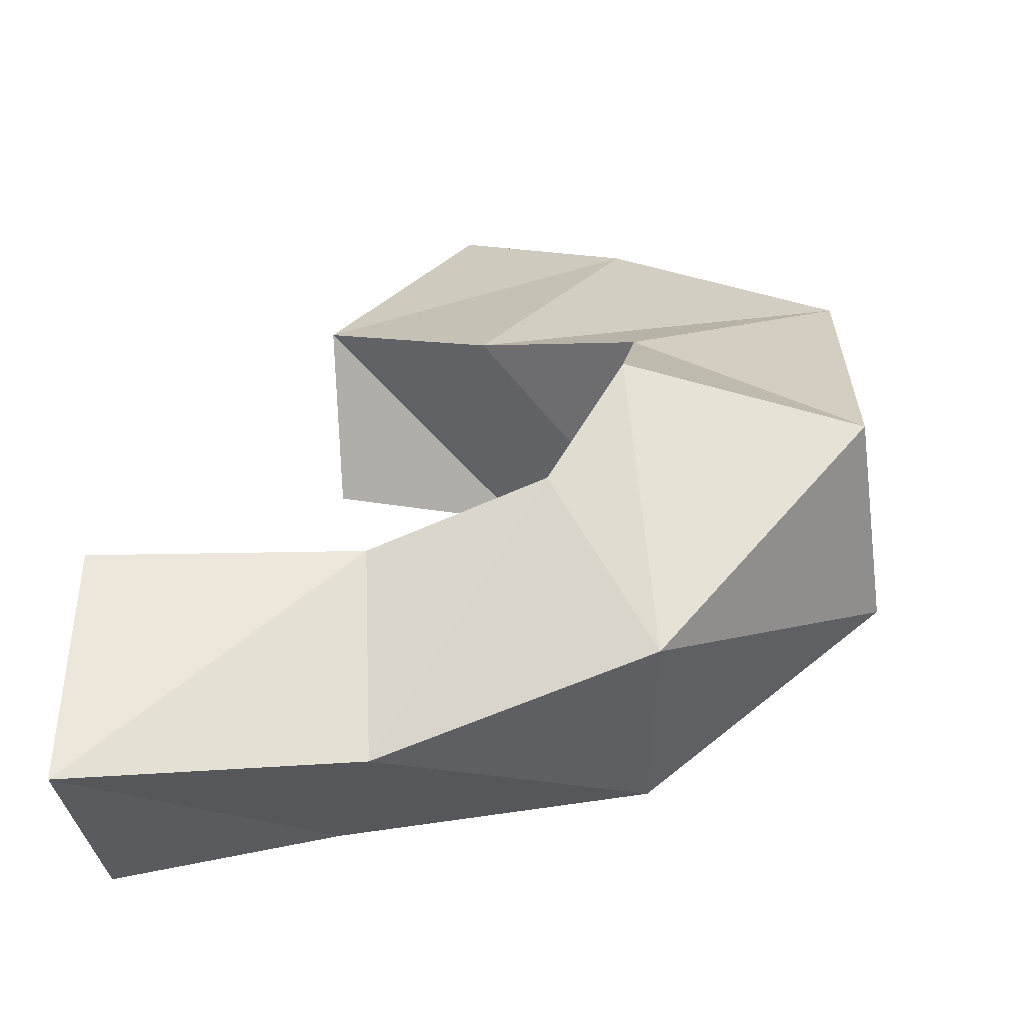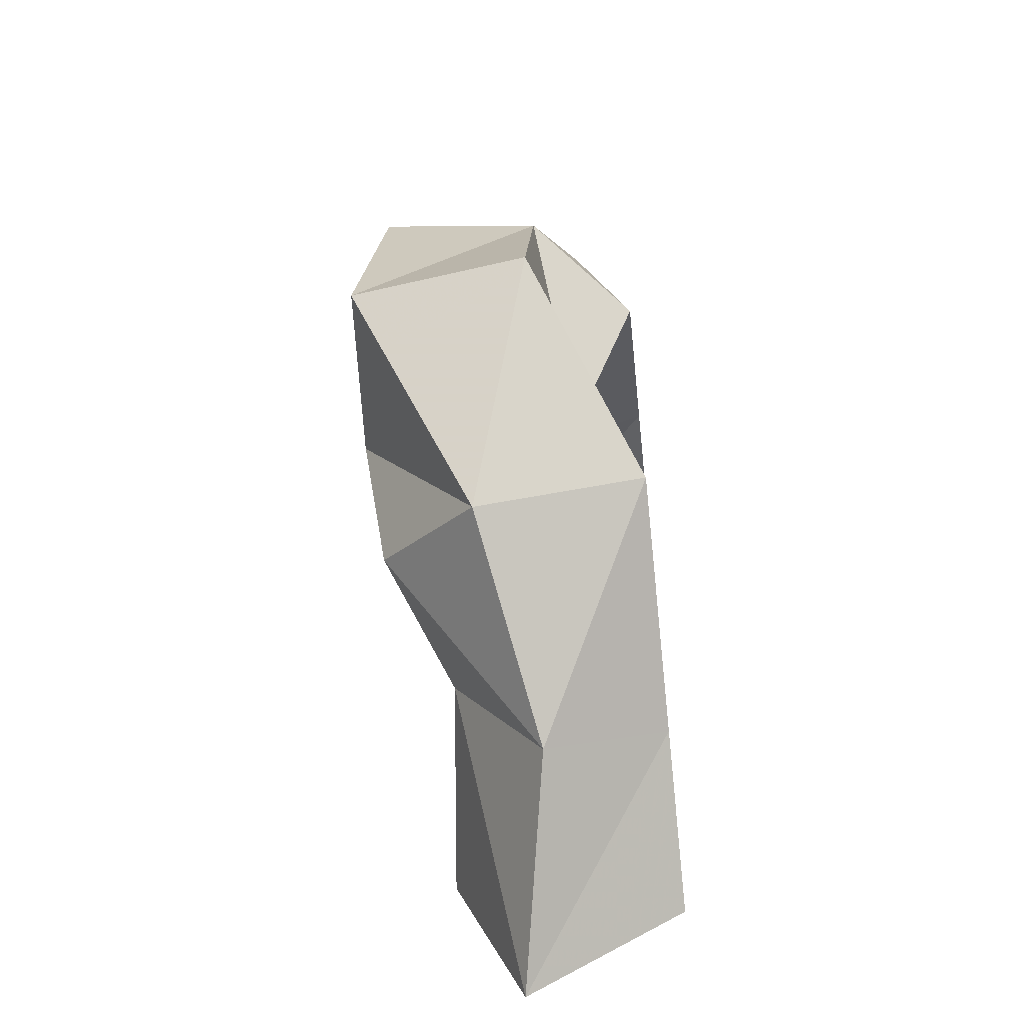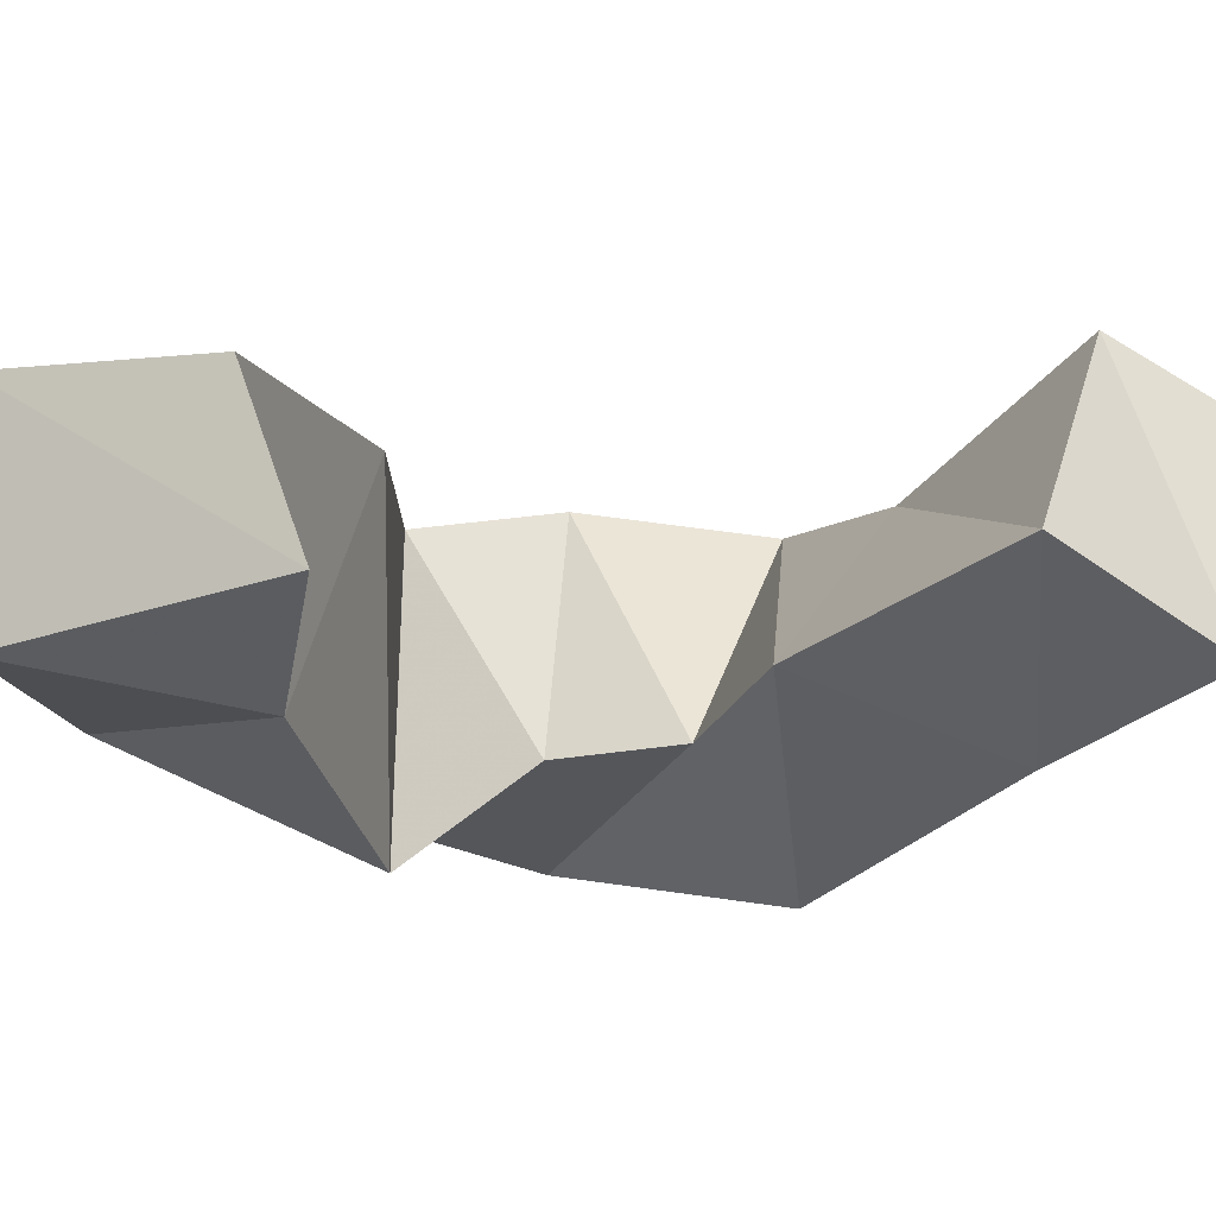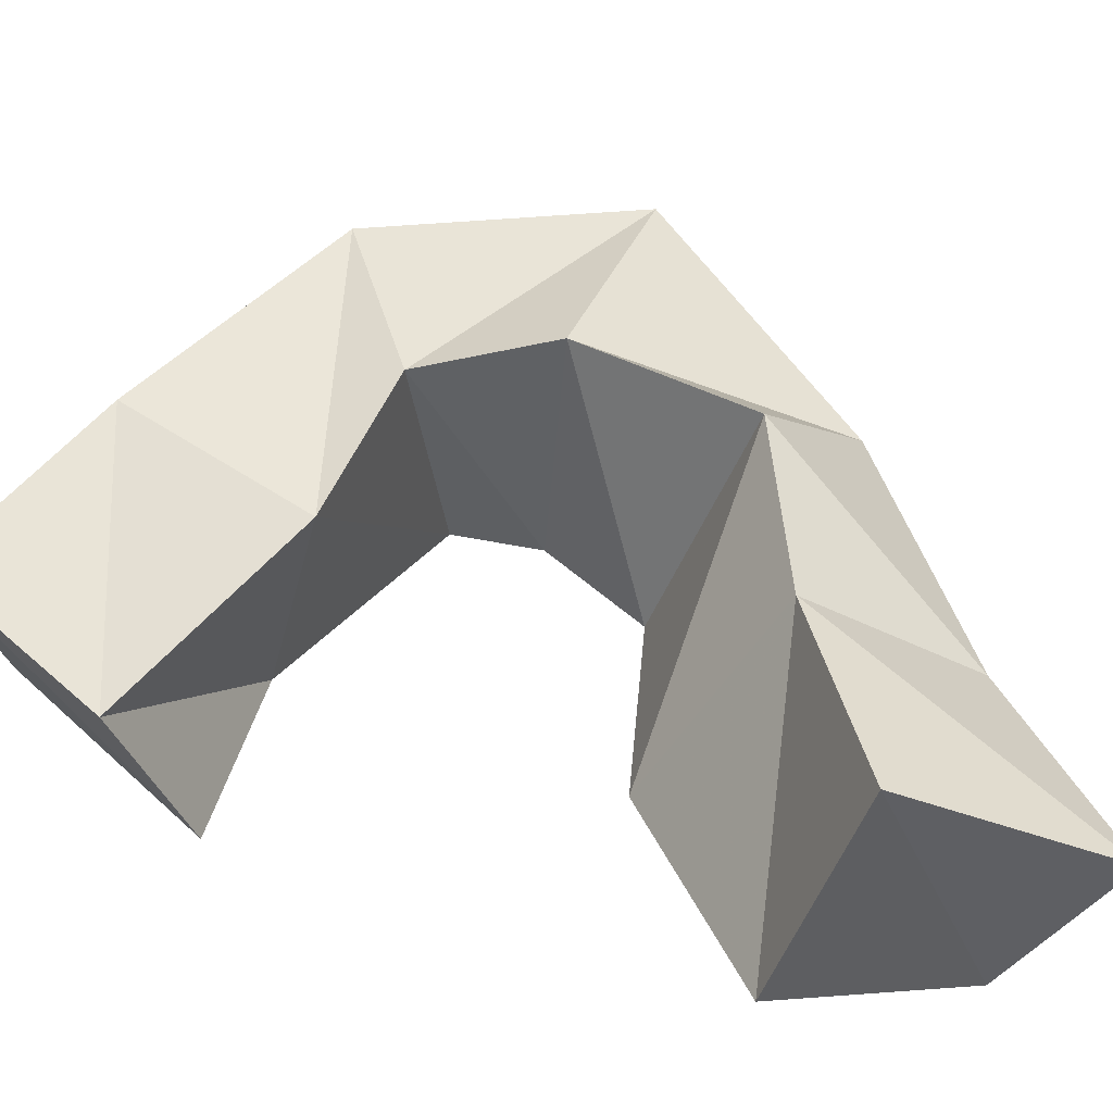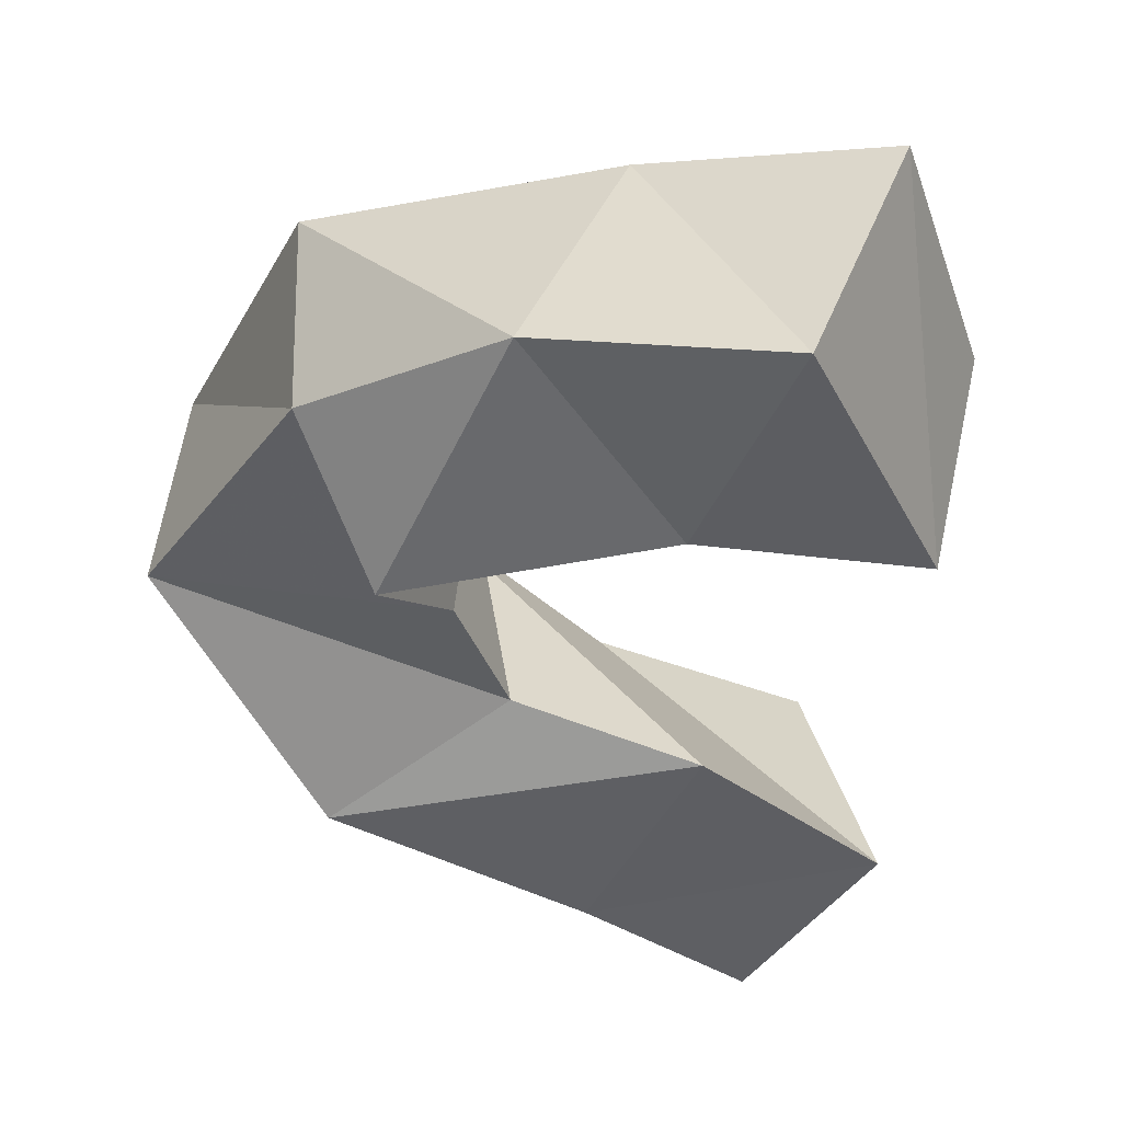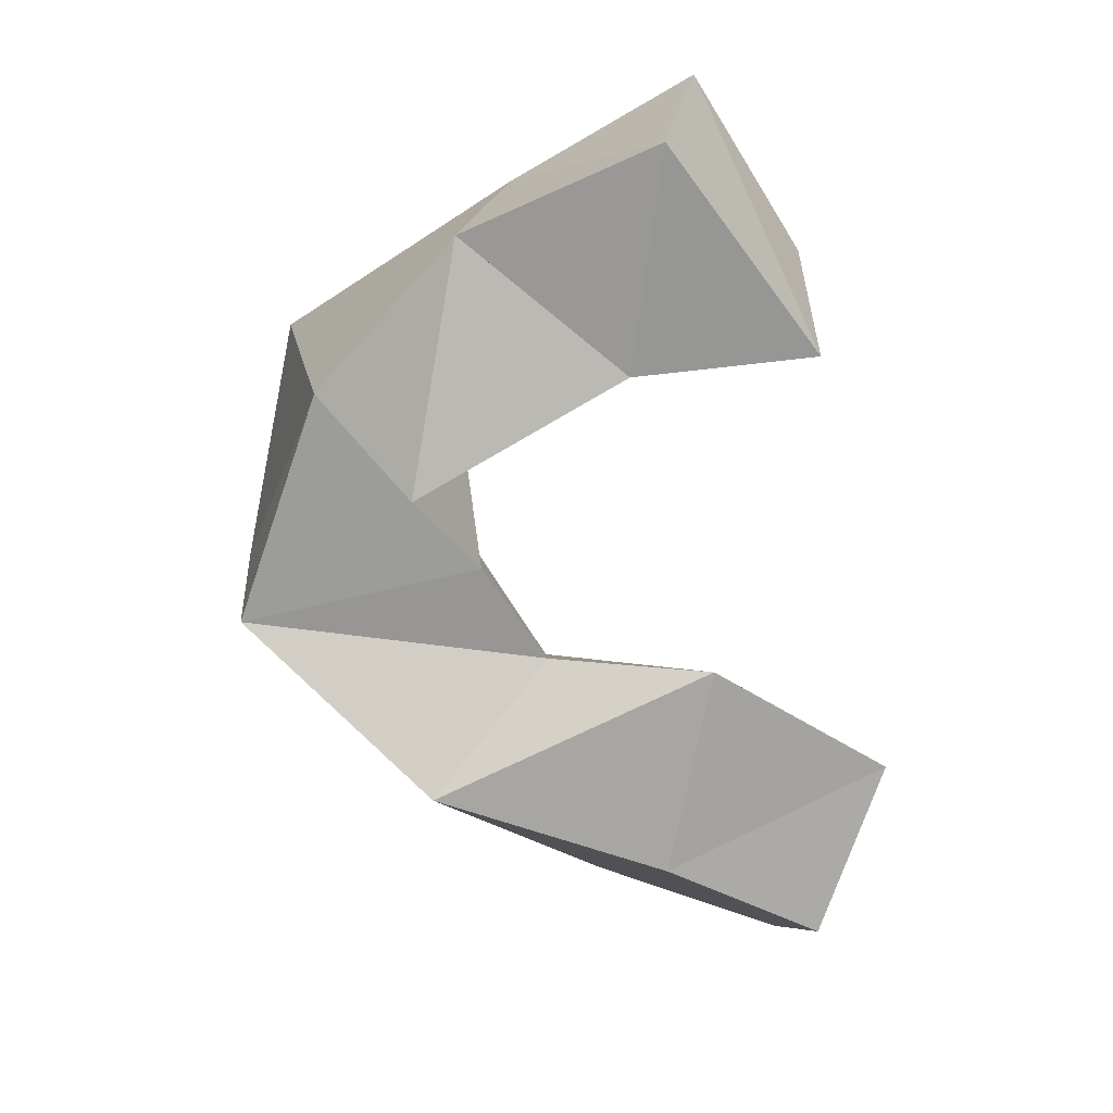
<metadata>
{"format":"obj","ext":"obj","renderer":"f3d","projection":"perspective","resolution":1024,"background":"white","views":[{"elev":30.1,"azim":-168.6,"up":"+Y"},{"elev":-55.5,"azim":-83.7,"up":"+Z"},{"elev":-33.5,"azim":77.2,"up":"+Y"},{"elev":43.3,"azim":101.1,"up":"+Y"},{"elev":-36.4,"azim":-12.3,"up":"+Y"},{"elev":22.8,"azim":-11.2,"up":"+Z"}]}
</metadata>
<code>
v 0.3661 0.1 0.4254
v 0.3711 0.136 0.4399
v 0.3295 0.1002 0.4751
v 0.3467 0.1435 0.4806
v 0.3225 0.1 0.4233
v 0.3283 0.1522 0.4096
v 0.2863 0.1138 0.4536
v 0.3059 0.155 0.455
v 0.2735 0.1 0.3975
v 0.2933 0.1609 0.4004
v 0.255 0.1236 0.4161
v 0.2534 0.1626 0.4207
v 0.2914 0.1162 0.3734
v 0.2907 0.1716 0.369
v 0.2357 0.1241 0.3612
v 0.241 0.1672 0.3602
v 0.3069 0.1138 0.35
v 0.2988 0.166 0.3297
v 0.2766 0.1 0.3225
v 0.2736 0.1407 0.3124
v 0.3455 0.1066 0.3462
v 0.3319 0.1523 0.3186
v 0.3334 0.1 0.297
v 0.323 0.1296 0.2822
v 0.3905 0.108 0.3154
v 0.381 0.1576 0.2981
v 0.3724 0.1 0.2752
v 0.3734 0.1392 0.2526
f 1 2 4
f 3 1 4
f 2 6 8
f 4 2 8
f 6 5 7
f 8 6 7
f 5 1 3
f 7 5 3
f 8 7 3
f 4 8 3
f 2 1 5
f 6 2 5
f 5 6 8
f 7 5 8
f 6 10 12
f 8 6 12
f 10 9 11
f 12 10 11
f 9 5 7
f 11 9 7
f 12 11 7
f 8 12 7
f 6 5 9
f 10 6 9
f 9 10 12
f 11 9 12
f 10 14 16
f 12 10 16
f 14 13 15
f 16 14 15
f 13 9 11
f 15 13 11
f 16 15 11
f 12 16 11
f 10 9 13
f 14 10 13
f 13 14 16
f 15 13 16
f 14 18 20
f 16 14 20
f 18 17 19
f 20 18 19
f 17 13 15
f 19 17 15
f 20 19 15
f 16 20 15
f 14 13 17
f 18 14 17
f 17 18 20
f 19 17 20
f 18 22 24
f 20 18 24
f 22 21 23
f 24 22 23
f 21 17 19
f 23 21 19
f 24 23 19
f 20 24 19
f 18 17 21
f 22 18 21
f 21 22 24
f 23 21 24
f 22 26 28
f 24 22 28
f 26 25 27
f 28 26 27
f 25 21 23
f 27 25 23
f 28 27 23
f 24 28 23
f 22 21 25
f 26 22 25

</code>
